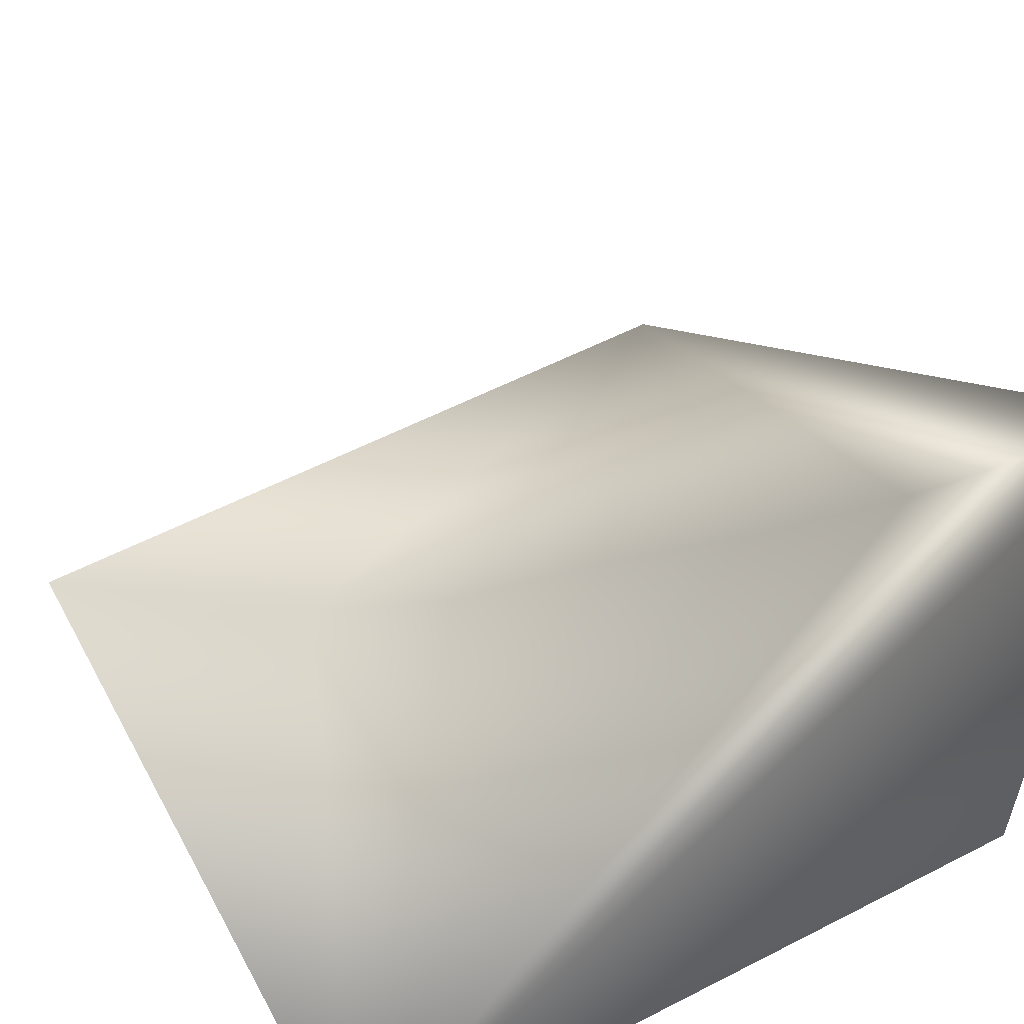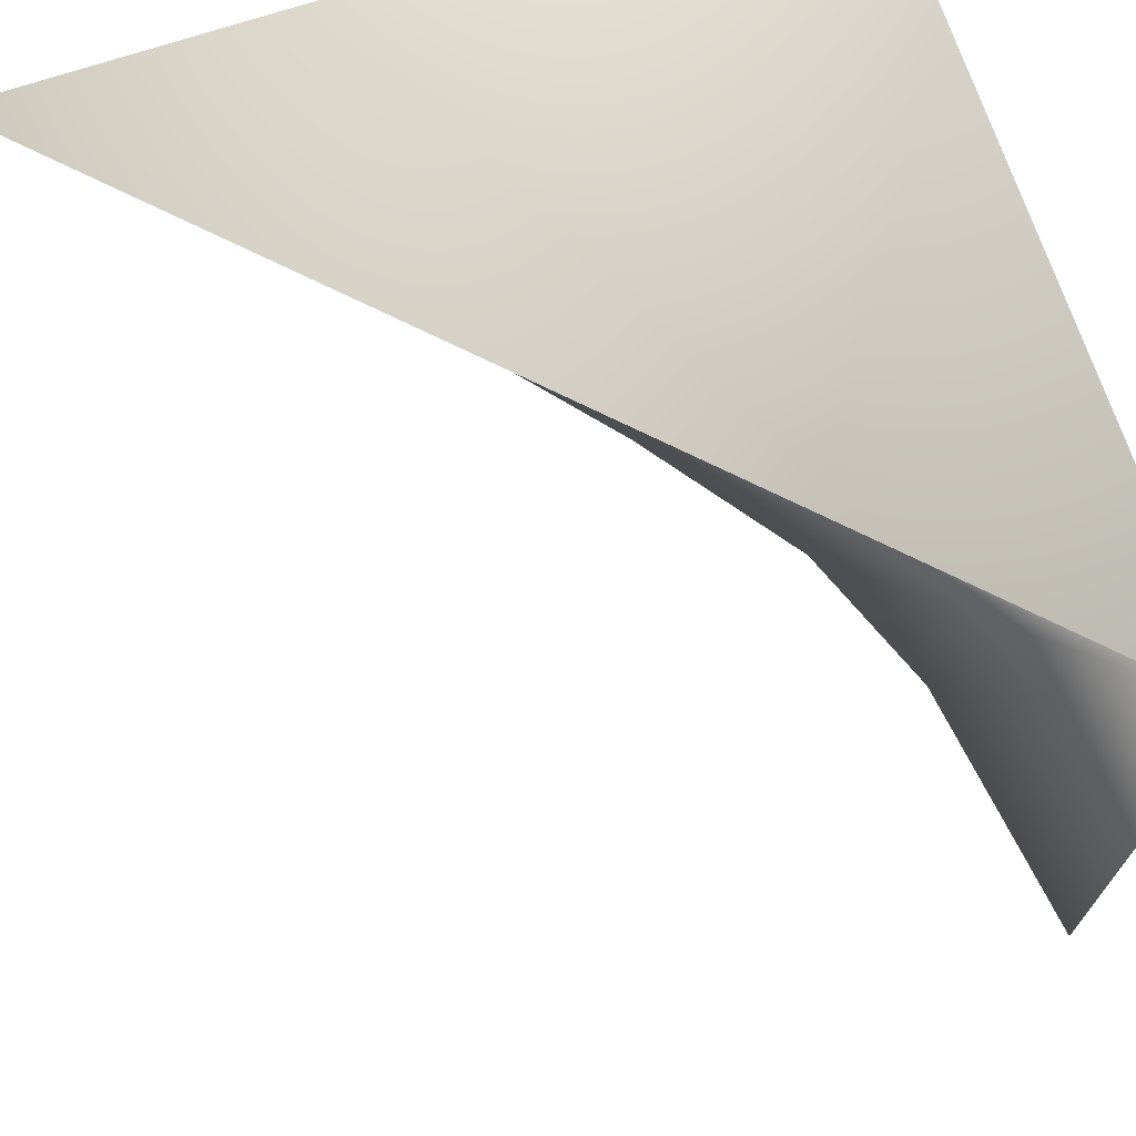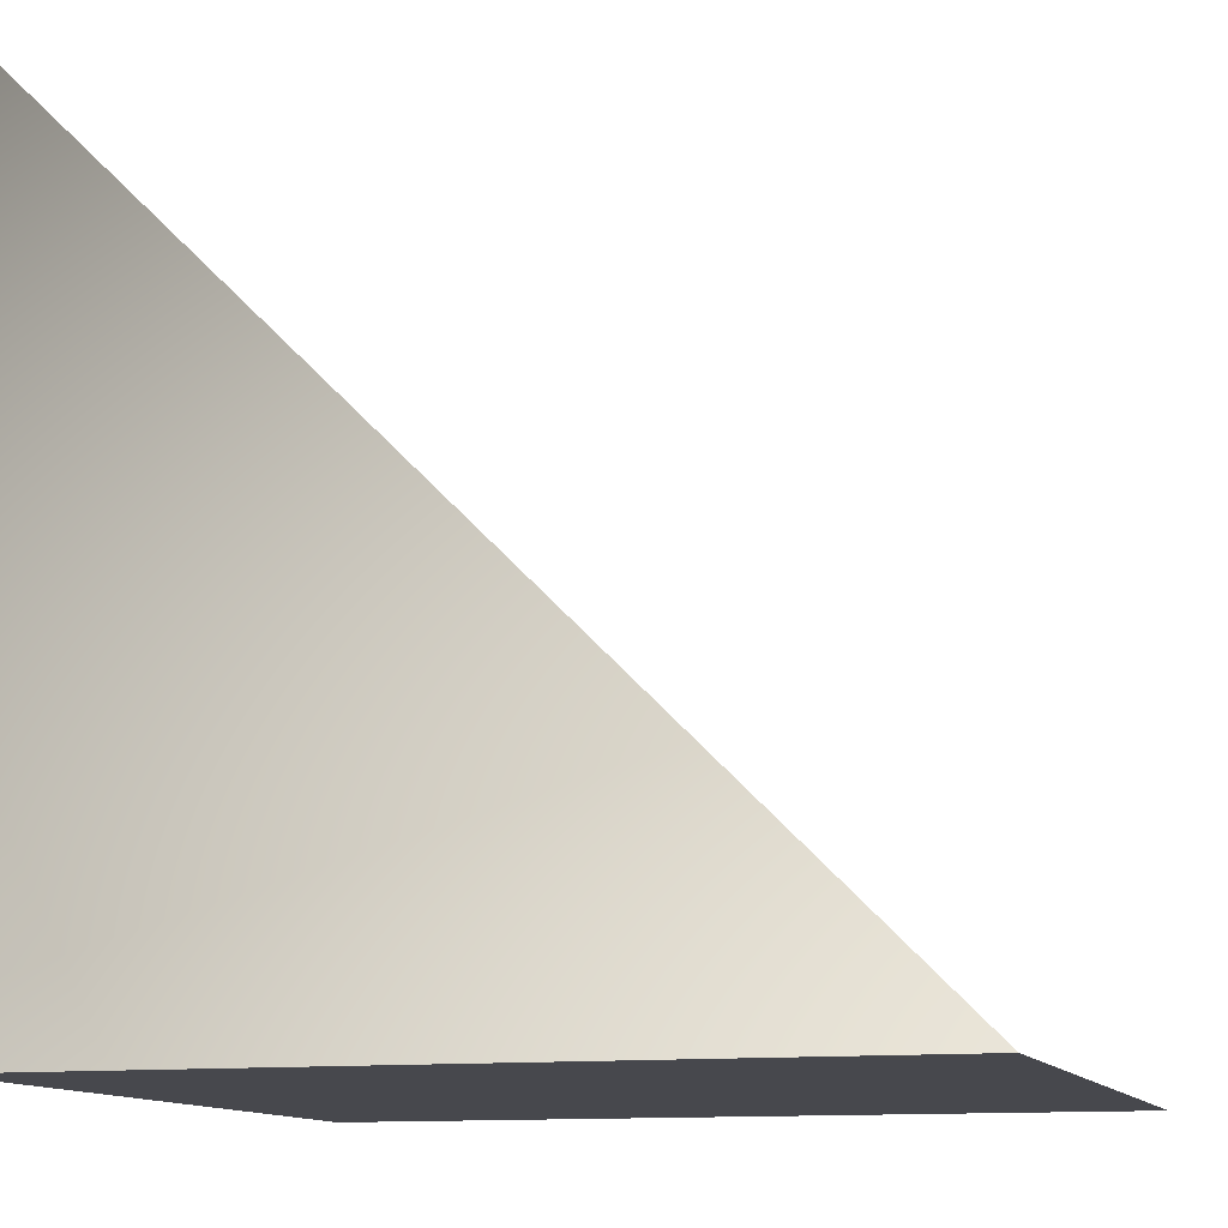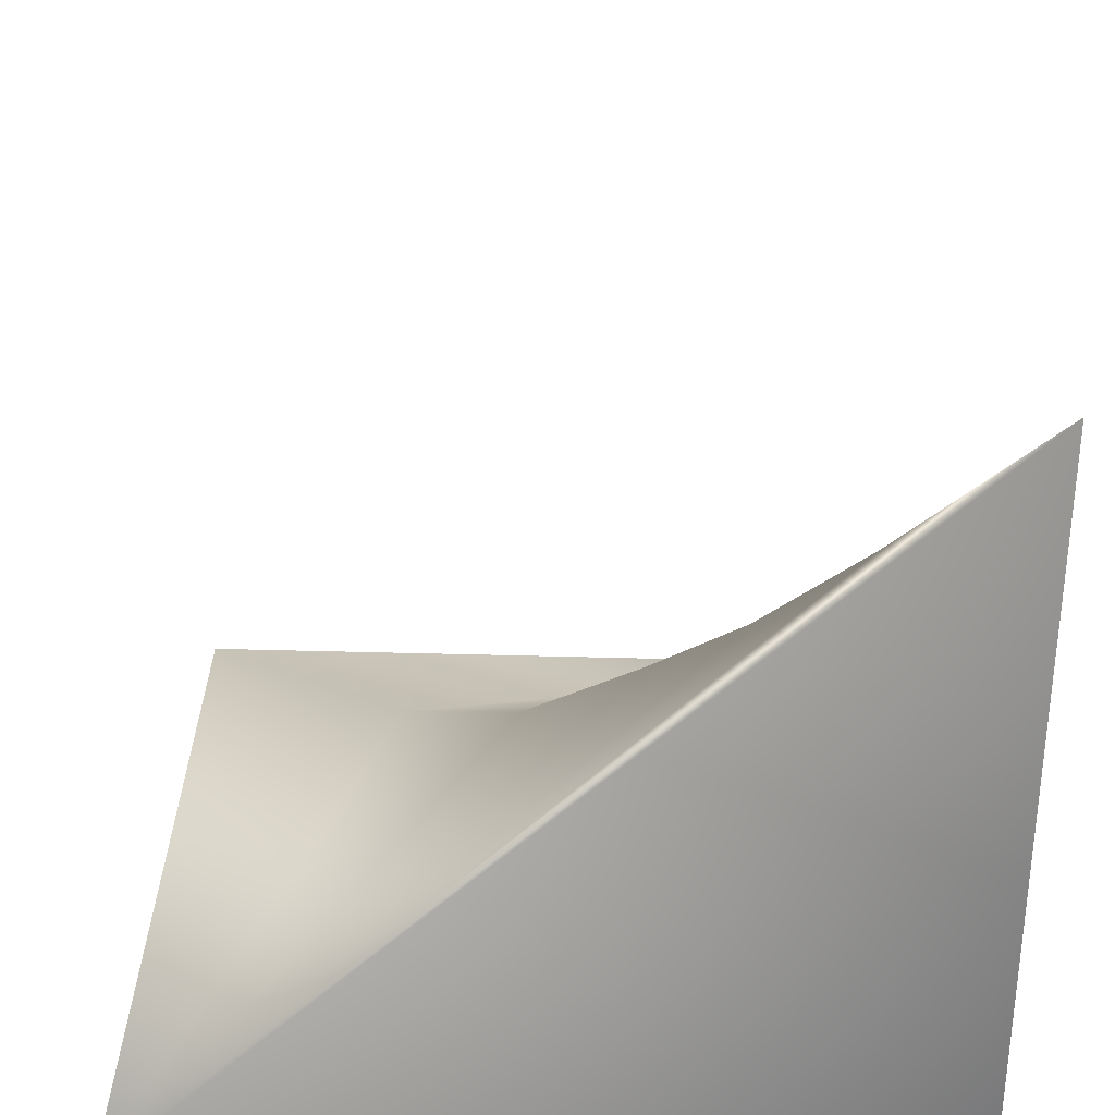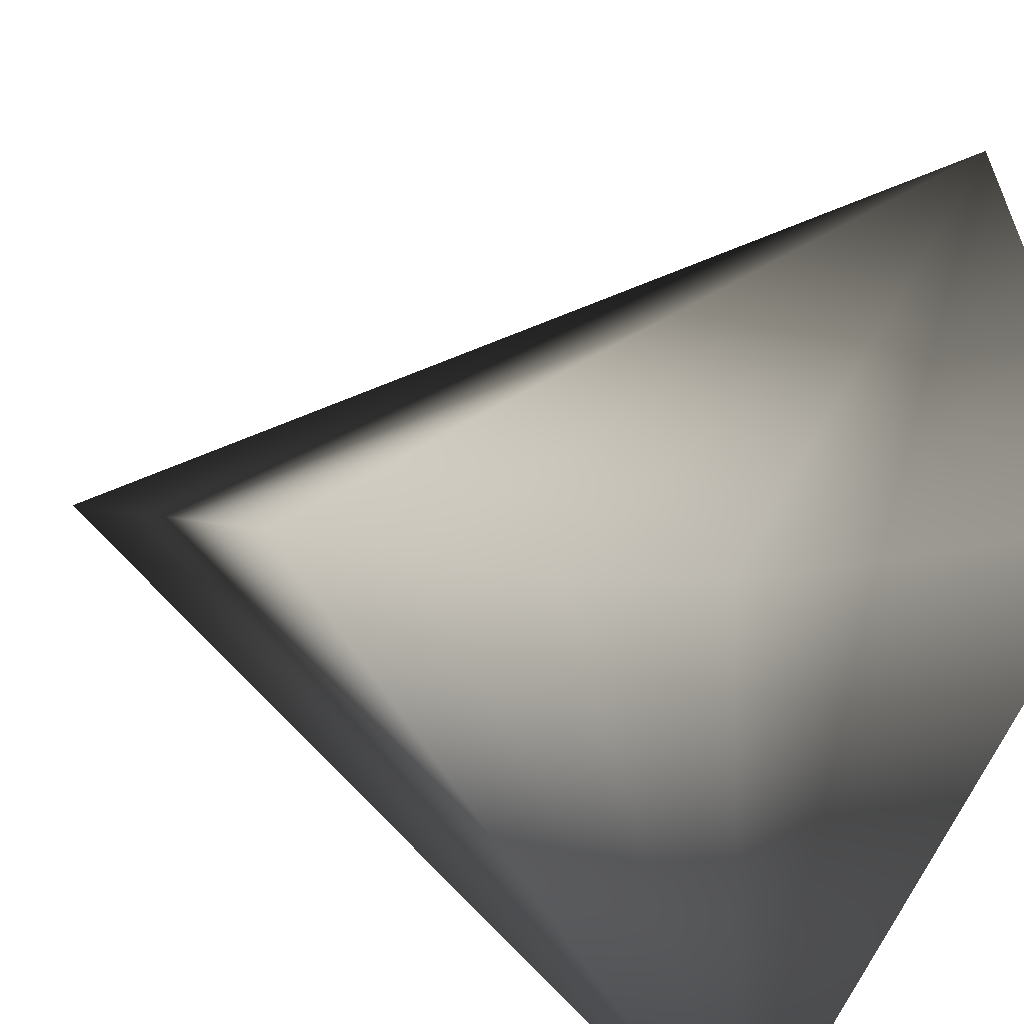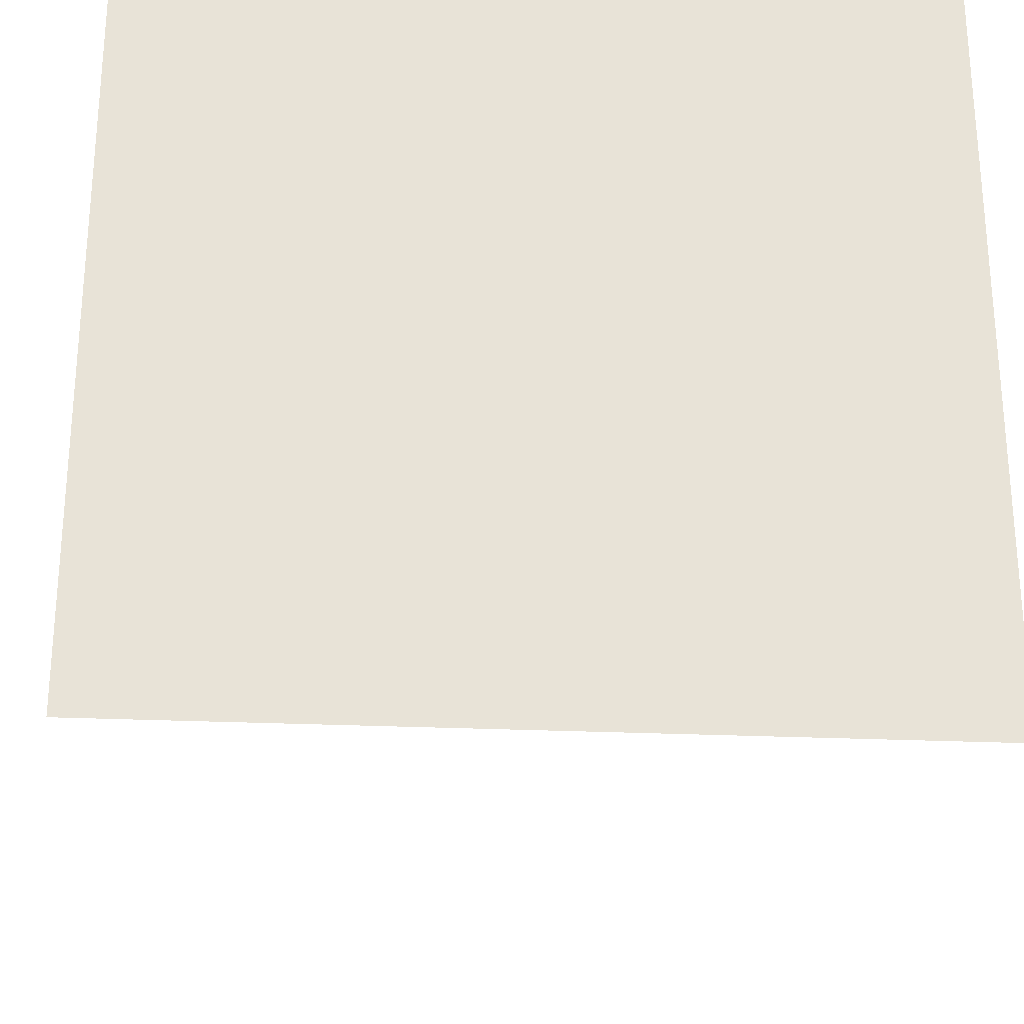
<metadata>
{"format":"obj","ext":"obj","renderer":"f3d","projection":"perspective","resolution":1024,"background":"white","views":[{"elev":56.8,"azim":-28.2,"up":"+Y"},{"elev":70.6,"azim":-108.4,"up":"+Z"},{"elev":-11.7,"azim":106.7,"up":"+Y"},{"elev":33.7,"azim":2.2,"up":"+Y"},{"elev":-59.7,"azim":-111.6,"up":"+Z"},{"elev":-26.9,"azim":-4.0,"up":"+Z"}]}
</metadata>
<code>
g default
v -0.5 -0.5 0.5
v 0.5 -0.5 0.5
v 0.5 0.5 0.5
v -0.5 -0.5 -0.5
v 0.5 -0.5 -0.5
v 0.103 -0.1101 0.06121
v -0.2076 -0.383 -0.2076
v 0.3383 0.2428 0.3383
v -0.0495 -0.2777 -0.07076
v 0.2185 0.05034 0.1972
g cornerRound
f 4 5 1
f 3 1 2
f 5 3 2
f 9 1 6
f 4 7 5
f 5 6 10
f 1 5 2
f 8 1 3
f 4 1 7
f 5 7 9
f 5 8 3
f 10 1 8
f 7 1 9
f 5 9 6
f 6 1 10
f 5 10 8

</code>
